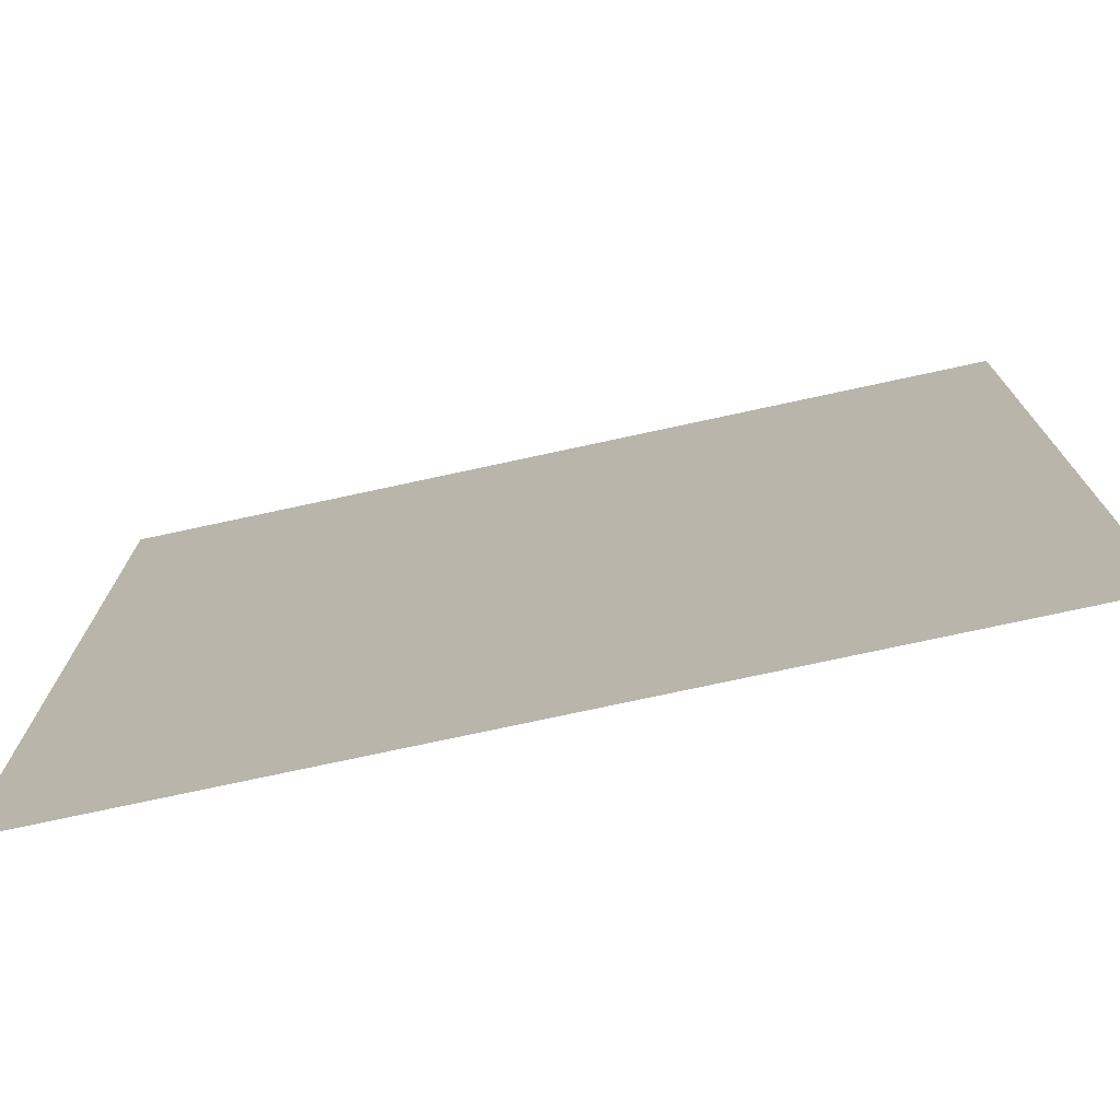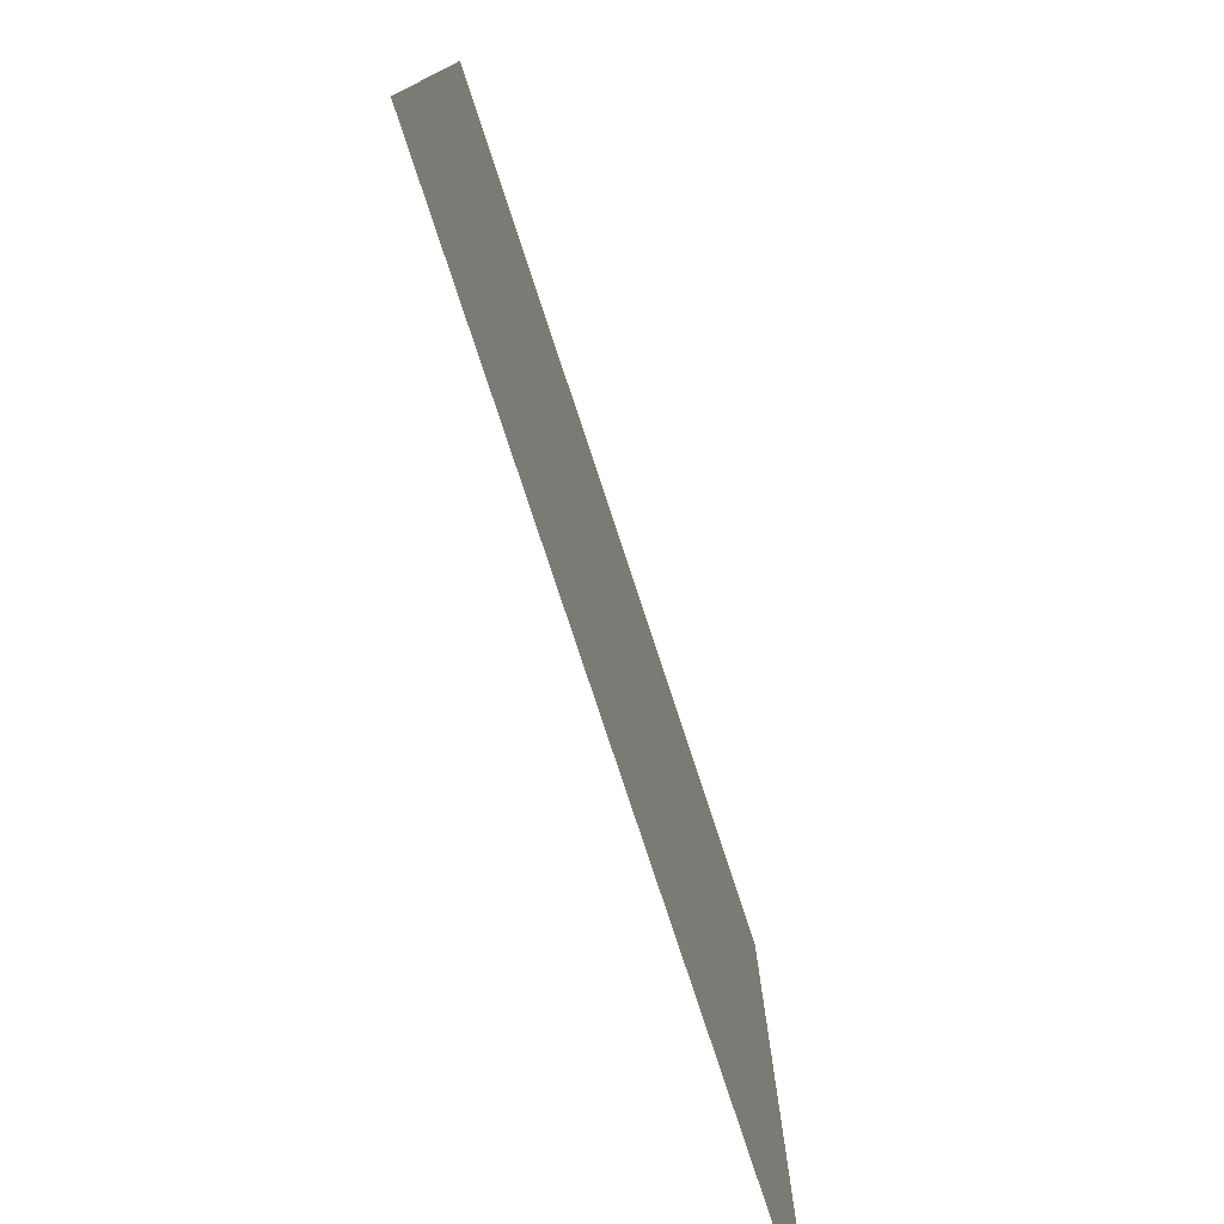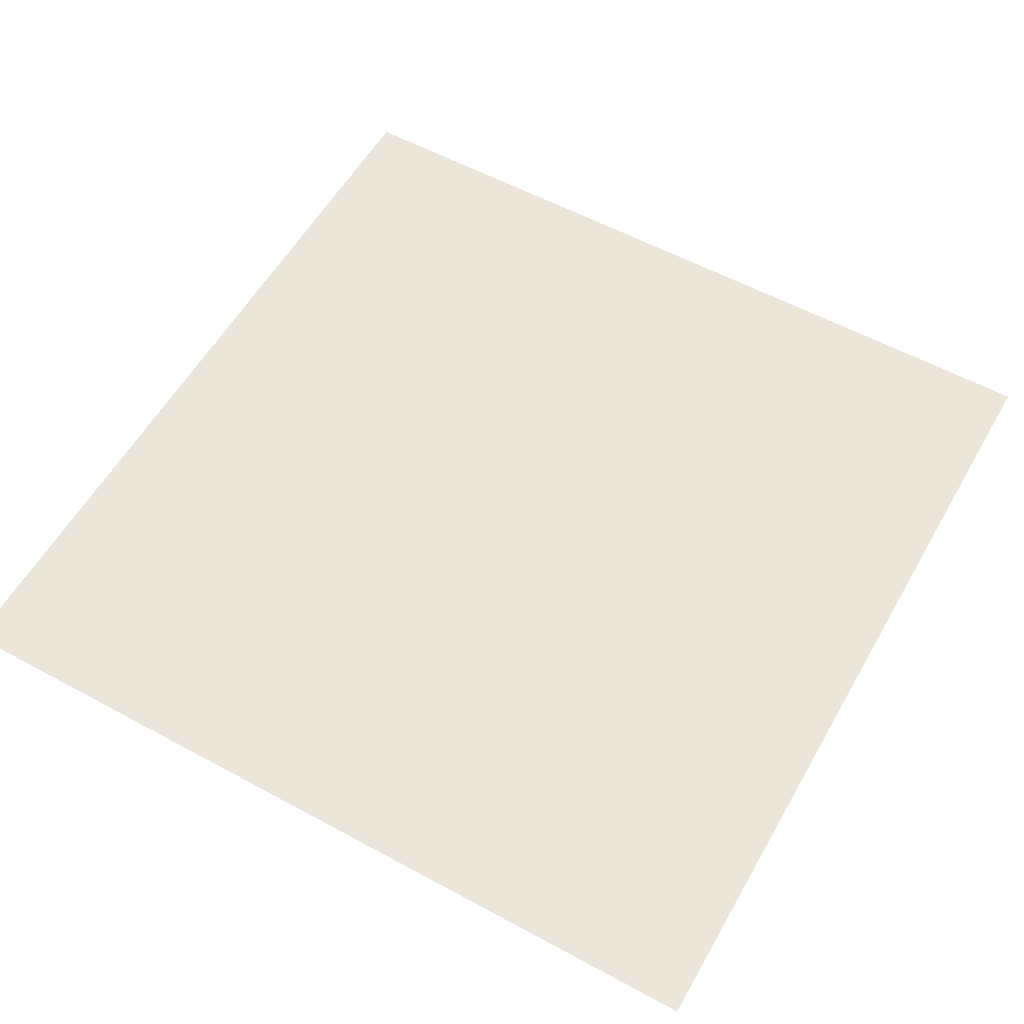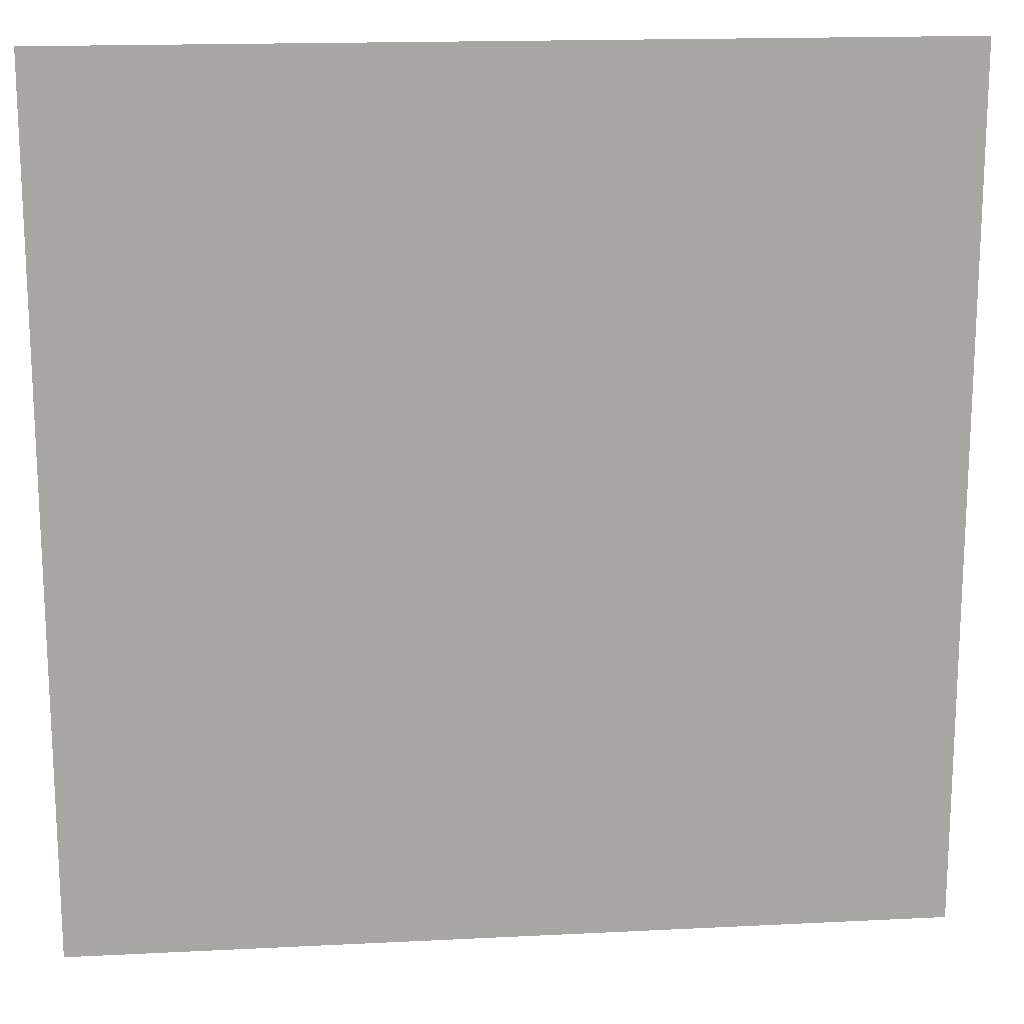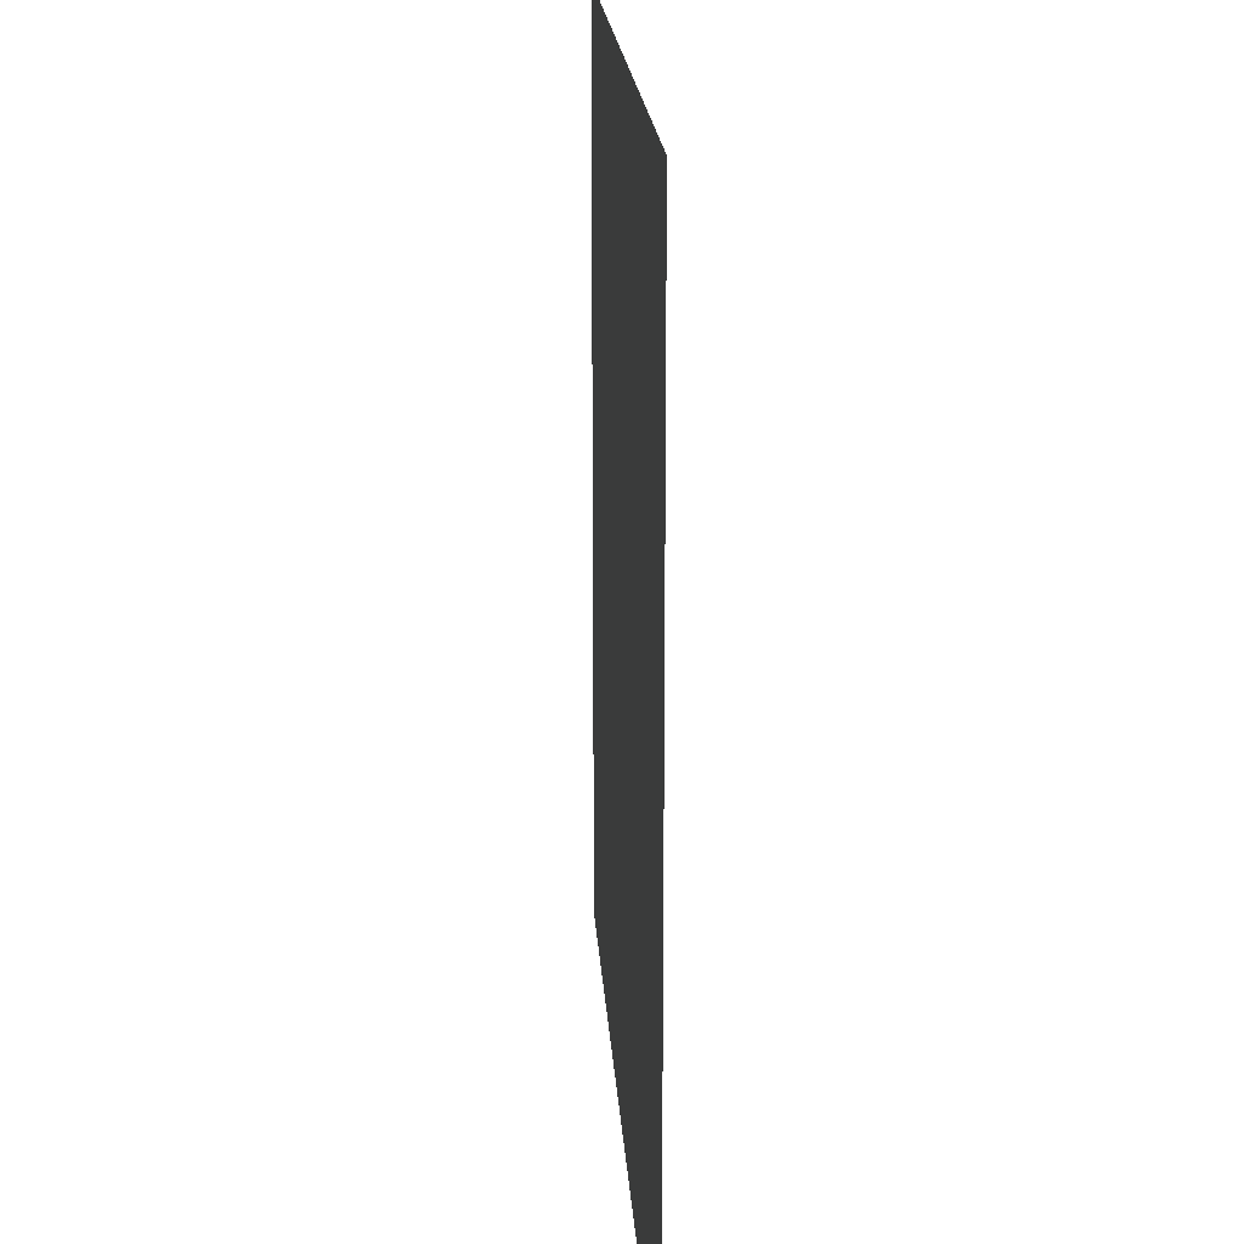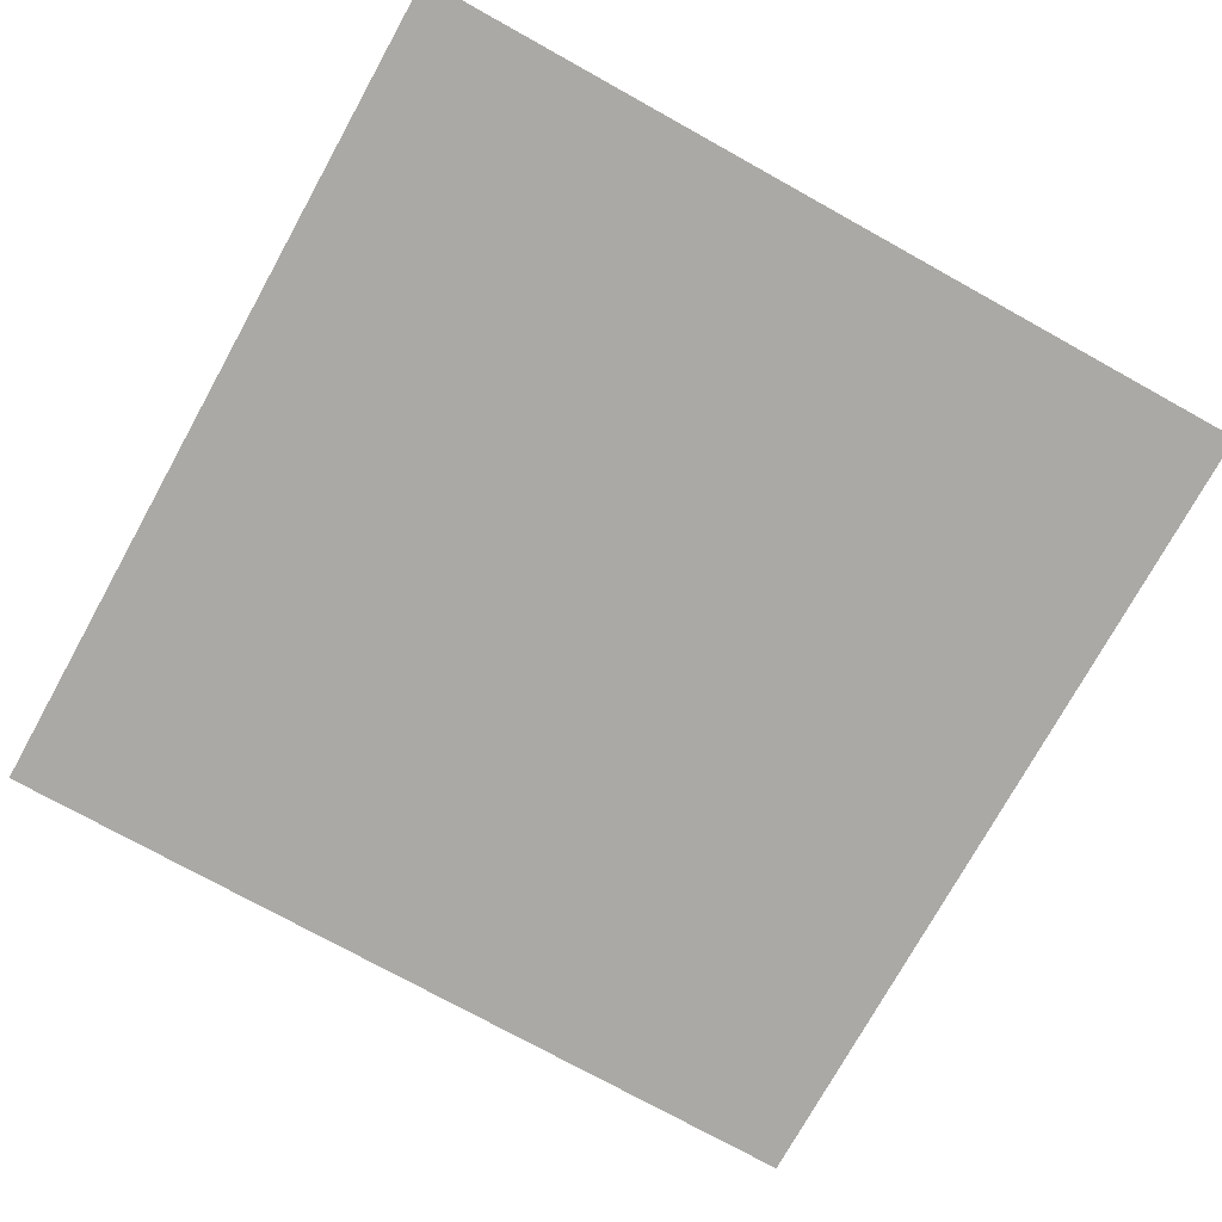
<metadata>
{"format":"obj","ext":"obj","renderer":"f3d","projection":"perspective","resolution":1024,"background":"white","views":[{"elev":-75.4,"azim":12.2,"up":"+Y"},{"elev":-78.3,"azim":-71.8,"up":"+Y"},{"elev":57.0,"azim":-150.5,"up":"+Z"},{"elev":16.4,"azim":174.1,"up":"+Y"},{"elev":18.4,"azim":86.5,"up":"+Y"},{"elev":-75.3,"azim":61.0,"up":"+Z"}]}
</metadata>
<code>
v -144 -16 0
v -160 -16 0
v -160 0 0
v -144 0 0
v -128 -16 0
v -128 0 0
v -112 -16 0
v -112 0 0
v -96 -16 0
v -96 0 0
v -80 -16 0
v -80 0 0
v -64 -16 0
v -64 0 0
v -48 -16 0
v -48 0 0
v -32 -16 0
v -32 0 0
v -16 -16 0
v -16 0 0
v 0 -16 0
v 0 0 0
v -144 -32 0
v -160 -32 0
v -128 -32 0
v -112 -32 0
v -96 -32 0
v -80 -32 0
v -64 -32 0
v -48 -32 0
v -32 -32 0
v -16 -32 0
v 0 -32 0
v -144 -48 0
v -160 -48 0
v -128 -48 0
v -112 -48 0
v -96 -48 0
v -80 -48 0
v -64 -48 0
v -48 -48 0
v -32 -48 0
v -16 -48 0
v 0 -48 0
v -144 -64 0
v -160 -64 0
v -128 -64 0
v -112 -64 0
v -96 -64 0
v -80 -64 0
v -64 -64 0
v -48 -64 0
v -32 -64 0
v -16 -64 0
v 0 -64 0
v -144 -80 0
v -160 -80 0
v -128 -80 0
v -112 -80 0
v -96 -80 0
v -80 -80 0
v -64 -80 0
v -48 -80 0
v -32 -80 0
v -16 -80 0
v 0 -80 0
v -144 -96 0
v -160 -96 0
v -128 -96 0
v -112 -96 0
v -96 -96 0
v -80 -96 0
v -64 -96 0
v -48 -96 0
v -32 -96 0
v -16 -96 0
v 0 -96 0
v -144 -112 0
v -160 -112 0
v -128 -112 0
v -112 -112 0
v -96 -112 0
v -80 -112 0
v -64 -112 0
v -48 -112 0
v -32 -112 0
v -16 -112 0
v 0 -112 0
v -144 -128 0
v -160 -128 0
v -128 -128 0
v -112 -128 0
v -96 -128 0
v -80 -128 0
v -64 -128 0
v -48 -128 0
v -32 -128 0
v -16 -128 0
v 0 -128 0
v -144 -144 0
v -160 -144 0
v -128 -144 0
v -112 -144 0
v -96 -144 0
v -80 -144 0
v -64 -144 0
v -48 -144 0
v -32 -144 0
v -16 -144 0
v 0 -144 0
v -64 -160 0
v -80 -160 0
v -144 -160 0
v -160 -160 0
v -128 -160 0
v -112 -160 0
v -96 -160 0
v -48 -160 0
v -32 -160 0
v -16 -160 0
v 0 -160 0
g mesh_0001
f 1 2 3 4
f 5 1 4 6
f 7 5 6 8
f 9 7 8 10
f 11 9 10 12
f 13 11 12 14
f 15 13 14 16
f 17 15 16 18
f 19 17 18 20
f 21 19 20 22
f 23 24 2 1
f 25 23 1 5
f 26 25 5 7
f 27 26 7 9
f 28 27 9 11
f 29 28 11 13
f 30 29 13 15
f 31 30 15 17
f 32 31 17 19
f 33 32 19 21
f 34 35 24 23
f 36 34 23 25
f 37 36 25 26
f 38 37 26 27
f 39 38 27 28
f 40 39 28 29
f 41 40 29 30
f 42 41 30 31
f 43 42 31 32
f 44 43 32 33
f 45 46 35 34
f 47 45 34 36
f 48 47 36 37
f 49 48 37 38
f 50 49 38 39
f 51 50 39 40
f 52 51 40 41
f 53 52 41 42
f 54 53 42 43
f 55 54 43 44
f 56 57 46 45
f 58 56 45 47
f 59 58 47 48
f 60 59 48 49
f 61 60 49 50
f 62 61 50 51
f 63 62 51 52
f 64 63 52 53
f 65 64 53 54
f 66 65 54 55
f 67 68 57 56
f 69 67 56 58
f 70 69 58 59
f 71 70 59 60
f 72 71 60 61
f 73 72 61 62
f 74 73 62 63
f 75 74 63 64
f 76 75 64 65
f 77 76 65 66
f 78 79 68 67
f 80 78 67 69
f 81 80 69 70
f 82 81 70 71
f 83 82 71 72
f 84 83 72 73
f 85 84 73 74
f 86 85 74 75
f 87 86 75 76
f 88 87 76 77
f 89 90 79 78
f 91 89 78 80
f 92 91 80 81
f 93 92 81 82
f 94 93 82 83
f 95 94 83 84
f 96 95 84 85
f 97 96 85 86
f 98 97 86 87
f 99 98 87 88
f 100 101 90 89
f 102 100 89 91
f 103 102 91 92
f 104 103 92 93
f 105 104 93 94
f 106 105 94 95
f 107 106 95 96
f 108 107 96 97
f 109 108 97 98
f 110 109 98 99
f 111 112 105 106
g mesh_0002
f 45 46 35 34
f 47 45 34 36
f 48 47 36 37
f 49 48 37 38
f 50 49 38 39
f 51 50 39 40
f 52 51 40 41
f 53 52 41 42
f 54 53 42 43
f 55 54 43 44
f 73 72 61 62
f 74 73 62 63
f 75 74 63 64
f 76 75 64 65
f 77 76 65 66
f 80 78 67 69
f 81 80 69 70
f 82 81 70 71
f 83 82 71 72
f 84 83 72 73
f 89 90 79 78
f 91 89 78 80
f 113 114 101 100
f 115 113 100 102
f 116 115 102 103
f 117 116 103 104
f 112 117 104 105
f 111 112 105 106
f 118 111 106 107
f 119 118 107 108
f 120 119 108 109
f 121 120 109 110
g mesh_0003
f 41 40 29 30
f 42 41 30 31
f 43 42 31 32
f 52 51 40 41
f 53 52 41 42
f 54 53 42 43

</code>
